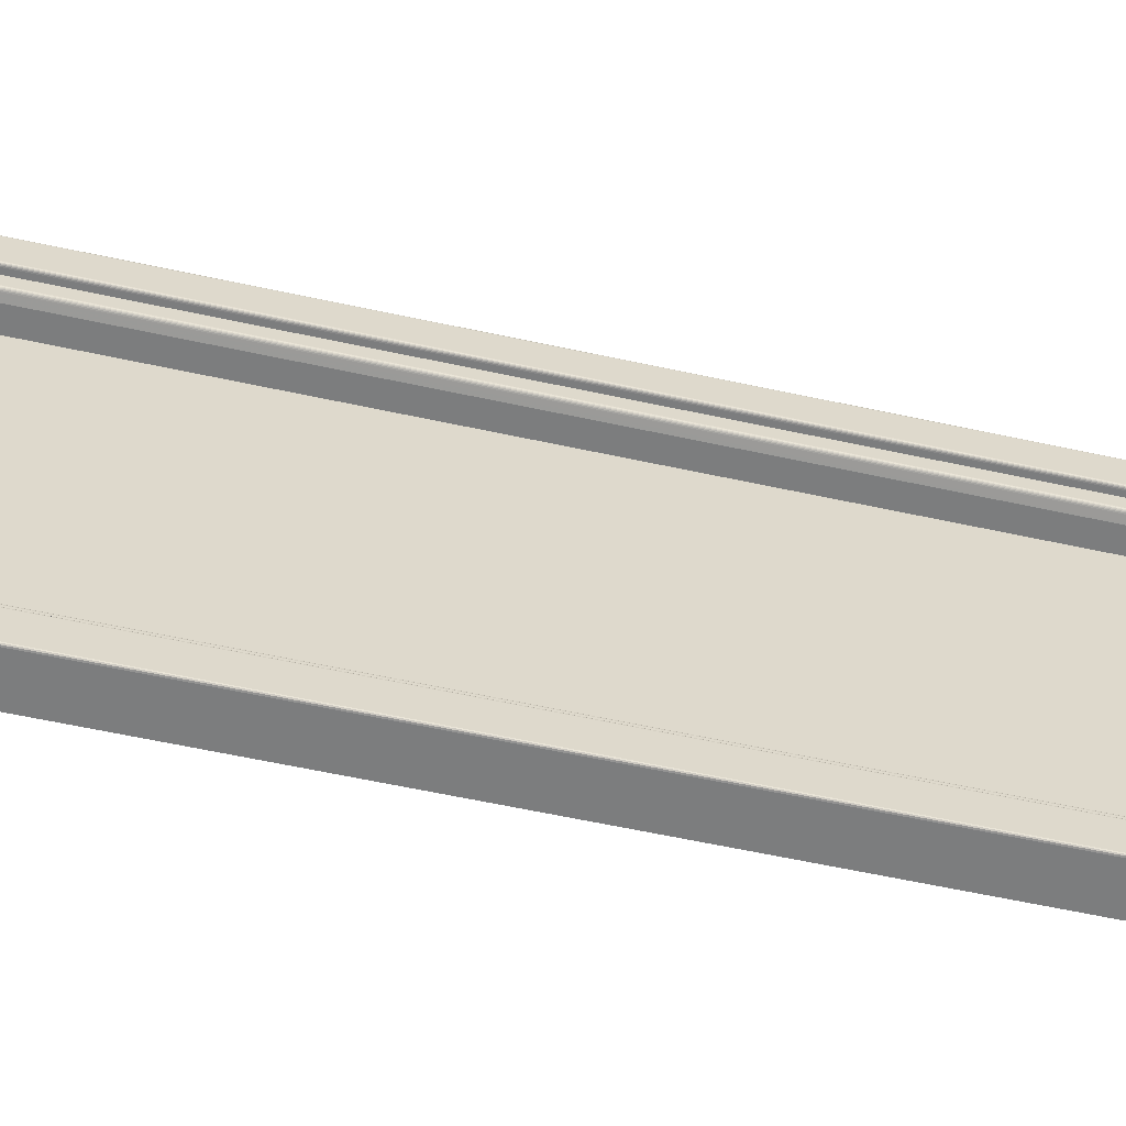
<metadata>
{"format":"obj","ext":"obj","renderer":"f3d","projection":"perspective","resolution":1024,"background":"white","views":[{"elev":-59.0,"azim":77.3,"up":"+Z"}]}
</metadata>
<code>
o Balkonove_dvere_091
v 1.525 0.9928 -0.5297
v 1.525 0.9903 -0.5297
v 1.525 0.9903 -0.5304
v 1.525 0.9928 -0.5304
v 1.524 0.9927 -0.5297
v 1.524 0.9903 -0.5297
v 1.524 0.9927 -0.5304
v 1.524 0.9903 -0.5304
v 1.524 0.9927 -0.5304
v 1.524 0.9903 -0.5304
v 1.524 0.9927 -0.5298
v 1.524 0.9903 -0.5298
v 1.524 0.9927 -0.5298
v 1.524 0.9903 -0.5298
v 1.524 0.9927 -0.5298
v 1.524 0.9903 -0.5298
v 1.524 0.9927 -0.5298
v 1.524 0.9903 -0.5298
v 1.524 0.9927 -0.5298
v 1.524 0.9903 -0.5298
v 1.524 0.9927 -0.5297
v 1.524 0.9903 -0.5297
v 1.524 0.9927 -0.5297
v 1.524 0.9903 -0.5297
v 1.524 0.9927 -0.5297
v 1.524 0.9903 -0.5297
v 1.525 0.9928 -0.5297
v 1.525 0.9903 -0.5297
v 1.525 0.9928 -0.5297
v 1.525 0.9903 -0.5297
v 1.525 0.9928 -0.5297
v 1.525 0.9903 -0.5297
v 1.525 0.9928 -0.5298
v 1.525 0.9903 -0.5298
v 1.525 0.9928 -0.5298
v 1.525 0.9903 -0.5298
v 1.525 0.9928 -0.5298
v 1.525 0.9903 -0.5298
v 1.525 0.9928 -0.5298
v 1.525 0.9903 -0.5298
v 1.525 0.9928 -0.5298
v 1.525 0.9903 -0.5298
v 1.525 0.9928 -0.5304
v 1.525 0.9903 -0.5304
v 1.525 0.9932 -0.5297
v 1.525 0.9932 -0.5304
v 1.524 0.9928 -0.5297
v 1.524 0.9928 -0.5304
v 1.524 0.9928 -0.5304
v 1.524 0.9928 -0.5298
v 1.524 0.9928 -0.5298
v 1.524 0.9928 -0.5298
v 1.524 0.9928 -0.5298
v 1.524 0.9928 -0.5298
v 1.524 0.9928 -0.5297
v 1.524 0.9928 -0.5297
v 1.524 0.9928 -0.5297
v 1.524 0.9932 -0.5297
v 1.524 0.9932 -0.5297
v 1.524 0.9932 -0.5297
v 1.524 0.9932 -0.5298
v 1.524 0.9932 -0.5298
v 1.524 0.9932 -0.5298
v 1.524 0.9932 -0.5298
v 1.524 0.9932 -0.5298
v 1.524 0.9932 -0.5304
v 1.524 0.9936 -0.5297
v 1.524 0.9936 -0.5304
v 1.524 0.9929 -0.5297
v 1.524 0.9929 -0.5304
v 1.524 0.9929 -0.5304
v 1.524 0.9929 -0.5298
v 1.524 0.9929 -0.5298
v 1.524 0.9929 -0.5298
v 1.524 0.9929 -0.5298
v 1.524 0.9929 -0.5298
v 1.524 0.9929 -0.5297
v 1.524 0.9929 -0.5297
v 1.524 0.9929 -0.5297
v 1.524 0.9936 -0.5297
v 1.524 0.9936 -0.5297
v 1.524 0.9936 -0.5297
v 1.524 0.9936 -0.5298
v 1.524 0.9936 -0.5298
v 1.524 0.9936 -0.5298
v 1.524 0.9936 -0.5298
v 1.524 0.9936 -0.5298
v 1.524 0.9936 -0.5304
v 1.524 0.9938 -0.5297
v 1.524 0.9938 -0.5304
v 1.524 0.9929 -0.5297
v 1.524 0.9929 -0.5304
v 1.524 0.9929 -0.5304
v 1.524 0.9929 -0.5298
v 1.524 0.9929 -0.5298
v 1.524 0.9929 -0.5298
v 1.524 0.9929 -0.5298
v 1.524 0.993 -0.5298
v 1.524 0.993 -0.5297
v 1.524 0.993 -0.5297
v 1.524 0.993 -0.5297
v 1.524 0.9937 -0.5297
v 1.524 0.9937 -0.5297
v 1.524 0.9937 -0.5297
v 1.524 0.9937 -0.5298
v 1.524 0.9937 -0.5298
v 1.524 0.9937 -0.5298
v 1.524 0.9937 -0.5298
v 1.524 0.9937 -0.5298
v 1.524 0.9937 -0.5304
v 1.516 0.995 -0.5297
v 1.516 0.995 -0.5304
v 1.516 0.9941 -0.5297
v 1.516 0.9941 -0.5304
v 1.516 0.9941 -0.5304
v 1.516 0.9941 -0.5298
v 1.516 0.9941 -0.5298
v 1.516 0.9941 -0.5298
v 1.516 0.9941 -0.5298
v 1.516 0.9941 -0.5298
v 1.516 0.9942 -0.5297
v 1.516 0.9942 -0.5297
v 1.516 0.9942 -0.5297
v 1.516 0.9949 -0.5297
v 1.516 0.9949 -0.5297
v 1.516 0.9949 -0.5297
v 1.516 0.9949 -0.5298
v 1.516 0.9949 -0.5298
v 1.516 0.9949 -0.5298
v 1.516 0.9949 -0.5298
v 1.516 0.9949 -0.5298
v 1.516 0.9949 -0.5304
v 1.525 0.9928 -0.6038
v 1.525 0.9928 -0.6031
v 1.525 0.9903 -0.6031
v 1.525 0.9903 -0.6038
v 1.524 0.9927 -0.6038
v 1.524 0.9903 -0.6038
v 1.524 0.9927 -0.6031
v 1.524 0.9903 -0.6031
v 1.524 0.9927 -0.6031
v 1.524 0.9903 -0.6031
v 1.524 0.9927 -0.6038
v 1.524 0.9903 -0.6038
v 1.524 0.9927 -0.6038
v 1.524 0.9903 -0.6038
v 1.524 0.9927 -0.6038
v 1.524 0.9903 -0.6038
v 1.524 0.9927 -0.6038
v 1.524 0.9903 -0.6038
v 1.524 0.9927 -0.6038
v 1.524 0.9903 -0.6038
v 1.524 0.9927 -0.6038
v 1.524 0.9903 -0.6038
v 1.524 0.9927 -0.6038
v 1.524 0.9903 -0.6038
v 1.524 0.9927 -0.6038
v 1.524 0.9903 -0.6038
v 1.525 0.9928 -0.6038
v 1.525 0.9903 -0.6038
v 1.525 0.9928 -0.6038
v 1.525 0.9903 -0.6038
v 1.525 0.9928 -0.6038
v 1.525 0.9903 -0.6038
v 1.525 0.9928 -0.6038
v 1.525 0.9903 -0.6038
v 1.525 0.9928 -0.6038
v 1.525 0.9903 -0.6038
v 1.525 0.9928 -0.6038
v 1.525 0.9903 -0.6038
v 1.525 0.9928 -0.6038
v 1.525 0.9903 -0.6038
v 1.525 0.9928 -0.6038
v 1.525 0.9903 -0.6038
v 1.525 0.9928 -0.6031
v 1.525 0.9903 -0.6031
v 1.525 0.9932 -0.6038
v 1.525 0.9932 -0.6031
v 1.524 0.9928 -0.6038
v 1.524 0.9928 -0.6031
v 1.524 0.9928 -0.6031
v 1.524 0.9928 -0.6038
v 1.524 0.9928 -0.6038
v 1.524 0.9928 -0.6038
v 1.524 0.9928 -0.6038
v 1.524 0.9928 -0.6038
v 1.524 0.9928 -0.6038
v 1.524 0.9928 -0.6038
v 1.524 0.9928 -0.6038
v 1.524 0.9932 -0.6038
v 1.524 0.9932 -0.6038
v 1.524 0.9932 -0.6038
v 1.524 0.9932 -0.6038
v 1.524 0.9932 -0.6038
v 1.524 0.9932 -0.6038
v 1.524 0.9932 -0.6038
v 1.524 0.9932 -0.6038
v 1.524 0.9932 -0.6031
v 1.524 0.9936 -0.6038
v 1.524 0.9936 -0.6031
v 1.524 0.9929 -0.6038
v 1.524 0.9929 -0.6031
v 1.524 0.9929 -0.6031
v 1.524 0.9929 -0.6038
v 1.524 0.9929 -0.6038
v 1.524 0.9929 -0.6038
v 1.524 0.9929 -0.6038
v 1.524 0.9929 -0.6038
v 1.524 0.9929 -0.6038
v 1.524 0.9929 -0.6038
v 1.524 0.9929 -0.6038
v 1.524 0.9936 -0.6038
v 1.524 0.9936 -0.6038
v 1.524 0.9936 -0.6038
v 1.524 0.9936 -0.6038
v 1.524 0.9936 -0.6038
v 1.524 0.9936 -0.6038
v 1.524 0.9936 -0.6038
v 1.524 0.9936 -0.6038
v 1.524 0.9936 -0.6031
v 1.524 0.9938 -0.6038
v 1.524 0.9938 -0.6031
v 1.524 0.9929 -0.6038
v 1.524 0.9929 -0.6031
v 1.524 0.9929 -0.6031
v 1.524 0.9929 -0.6038
v 1.524 0.9929 -0.6038
v 1.524 0.9929 -0.6038
v 1.524 0.993 -0.6038
v 1.524 0.993 -0.6038
v 1.524 0.993 -0.6038
v 1.524 0.993 -0.6038
v 1.524 0.993 -0.6038
v 1.524 0.9937 -0.6038
v 1.524 0.9937 -0.6038
v 1.524 0.9937 -0.6038
v 1.524 0.9937 -0.6038
v 1.524 0.9937 -0.6038
v 1.524 0.9937 -0.6038
v 1.524 0.9937 -0.6038
v 1.524 0.9937 -0.6038
v 1.524 0.9937 -0.6031
v 1.516 0.995 -0.6038
v 1.516 0.995 -0.6031
v 1.516 0.9941 -0.6038
v 1.516 0.9941 -0.6031
v 1.516 0.9941 -0.6031
v 1.516 0.9941 -0.6038
v 1.516 0.9941 -0.6038
v 1.516 0.9941 -0.6038
v 1.516 0.9941 -0.6038
v 1.516 0.9941 -0.6038
v 1.516 0.9942 -0.6038
v 1.516 0.9942 -0.6038
v 1.516 0.9942 -0.6038
v 1.516 0.9949 -0.6038
v 1.516 0.9949 -0.6038
v 1.516 0.9949 -0.6038
v 1.516 0.9949 -0.6038
v 1.516 0.9949 -0.6038
v 1.516 0.9949 -0.6038
v 1.516 0.9949 -0.6038
v 1.516 0.9949 -0.6038
v 1.516 0.9949 -0.6031
v 1.524 0.9903 -0.6038
v 1.524 0.9903 -0.5297
v 1.524 0.9903 -0.5297
v 1.524 0.9903 -0.6038
v 1.524 0.9928 -0.5297
v 1.524 0.9928 -0.6038
v 1.521 0.9932 -0.5297
v 1.521 0.9932 -0.6038
v 1.516 0.9941 -0.5297
v 1.516 0.9941 -0.6038
v 1.524 0.993 -0.5297
v 1.524 0.993 -0.6038
v 1.524 0.9928 -0.6038
v 1.524 0.9928 -0.5297
v 1.524 0.9929 -0.5297
v 1.524 0.9929 -0.6038
v 1.524 0.9929 -0.5297
v 1.524 0.9929 -0.6038
v 1.51 1.167 -0.5325
v 1.51 0.9952 -0.5325
v 1.51 0.9927 -0.53
v 1.51 1.17 -0.53
v 1.51 1.167 -0.6012
v 1.51 1.17 -0.6037
v 1.51 0.9952 -0.6012
v 1.51 0.9927 -0.6037
v 1.509 0.9952 -0.5325
v 1.509 1.167 -0.5325
v 1.509 1.167 -0.6012
v 1.509 0.9952 -0.6012
v 1.509 0.9996 -0.5368
v 1.509 0.9955 -0.5327
v 1.509 1.167 -0.5327
v 1.509 1.163 -0.5368
v 1.509 1.167 -0.6009
v 1.509 1.163 -0.5968
v 1.509 0.9955 -0.6009
v 1.509 0.9996 -0.5968
v 1.509 0.9999 -0.5371
v 1.509 1.162 -0.5371
v 1.509 1.162 -0.5378
v 1.509 1.001 -0.5378
v 1.509 1.162 -0.5965
v 1.509 1.162 -0.5958
v 1.509 0.9999 -0.5965
v 1.509 1.001 -0.5958
v 1.511 1.001 -0.5387
v 1.51 1.001 -0.5387
v 1.51 1.161 -0.5387
v 1.511 1.161 -0.5387
v 1.51 1.161 -0.595
v 1.511 1.161 -0.595
v 1.51 1.001 -0.595
v 1.511 1.001 -0.595
v 1.509 1.167 -0.5325
v 1.509 0.9952 -0.5325
v 1.509 1.167 -0.5325
v 1.509 0.9953 -0.5325
v 1.509 1.167 -0.5325
v 1.509 0.9953 -0.5325
v 1.509 1.167 -0.5325
v 1.509 0.9953 -0.5325
v 1.509 1.167 -0.5325
v 1.509 0.9953 -0.5325
v 1.509 1.167 -0.6012
v 1.509 1.167 -0.6012
v 1.509 1.167 -0.6011
v 1.509 1.167 -0.6011
v 1.509 1.167 -0.6011
v 1.509 0.9952 -0.6012
v 1.509 0.9953 -0.6012
v 1.509 0.9953 -0.6011
v 1.509 0.9953 -0.6011
v 1.509 0.9953 -0.6011
v 1.509 0.9955 -0.5327
v 1.509 1.167 -0.5327
v 1.509 0.9954 -0.5326
v 1.509 1.167 -0.5326
v 1.509 0.9954 -0.5326
v 1.509 1.167 -0.5326
v 1.509 0.9953 -0.5326
v 1.509 1.167 -0.5326
v 1.509 1.167 -0.601
v 1.509 1.167 -0.601
v 1.509 1.167 -0.601
v 1.509 1.167 -0.6011
v 1.509 0.9955 -0.601
v 1.509 0.9954 -0.601
v 1.509 0.9954 -0.601
v 1.509 0.9953 -0.6011
v 1.509 1.163 -0.5369
v 1.509 1.163 -0.537
v 1.509 0.9997 -0.537
v 1.509 0.9997 -0.5369
v 1.509 1.163 -0.5967
v 1.509 1.163 -0.5967
v 1.509 0.9997 -0.5967
v 1.509 0.9997 -0.5967
v 1.509 0.9998 -0.537
v 1.509 1.163 -0.537
v 1.509 1.163 -0.5966
v 1.509 0.9998 -0.5966
v 1.509 1.163 -0.5369
v 1.509 0.9996 -0.5369
v 1.509 1.163 -0.5968
v 1.509 0.9996 -0.5968
v 1.509 0.9998 -0.5371
v 1.509 1.163 -0.5371
v 1.509 1.163 -0.5966
v 1.509 0.9998 -0.5966
v 1.509 1.163 -0.5369
v 1.509 0.9997 -0.5369
v 1.509 1.163 -0.5369
v 1.509 0.9997 -0.5369
v 1.509 1.163 -0.5967
v 1.509 1.163 -0.5967
v 1.509 0.9997 -0.5967
v 1.509 0.9997 -0.5967
v 1.509 0.9998 -0.5371
v 1.509 1.163 -0.5371
v 1.509 0.9998 -0.537
v 1.509 1.163 -0.537
v 1.509 1.163 -0.5966
v 1.509 1.163 -0.5966
v 1.509 0.9998 -0.5966
v 1.509 0.9998 -0.5966
v 1.509 1.162 -0.5381
v 1.509 1.001 -0.5381
v 1.509 1.161 -0.5383
v 1.509 1.001 -0.5383
v 1.509 1.161 -0.5384
v 1.509 1.001 -0.5384
v 1.509 1.162 -0.5956
v 1.509 1.161 -0.5954
v 1.509 1.161 -0.5952
v 1.509 1.001 -0.5956
v 1.509 1.001 -0.5954
v 1.509 1.001 -0.5952
v 1.51 1.001 -0.5386
v 1.51 1.161 -0.5386
v 1.51 1.001 -0.5385
v 1.51 1.161 -0.5385
v 1.51 1.161 -0.595
v 1.51 1.161 -0.5951
v 1.51 1.001 -0.595
v 1.51 1.001 -0.5951
v 1.514 1.161 -0.5387
v 1.514 1.001 -0.5387
v 1.514 1.161 -0.595
v 1.514 1.001 -0.595
v 1.511 1.001 -0.595
v 1.511 1.001 -0.5387
v 1.511 1.161 -0.5387
v 1.511 1.161 -0.595
v 1.516 0.9927 -0.53
v 1.516 1.17 -0.53
v 1.516 1.17 -0.6037
v 1.516 0.9927 -0.6037
v 1.516 0.995 -0.53
v 1.516 1.17 -0.53
v 1.516 0.995 -0.6037
v 1.517 0.995 -0.53
v 1.517 1.17 -0.53
v 1.517 0.995 -0.6037
v 1.517 1.17 -0.6037
v 1.517 0.9983 -0.5355
v 1.517 1.164 -0.5355
v 1.517 1.169 -0.5302
v 1.517 0.9952 -0.5302
v 1.517 0.9983 -0.5981
v 1.517 0.9952 -0.6034
v 1.517 1.164 -0.5981
v 1.517 1.169 -0.6034
v 1.516 0.9986 -0.5359
v 1.516 1.164 -0.5359
v 1.517 1.164 -0.5359
v 1.517 0.9986 -0.5359
v 1.516 0.9986 -0.5978
v 1.517 0.9986 -0.5978
v 1.516 1.164 -0.5978
v 1.517 1.164 -0.5978
v 1.516 1.001 -0.538
v 1.516 1.162 -0.538
v 1.516 1.001 -0.5956
v 1.516 1.162 -0.5956
v 1.515 1.001 -0.5385
v 1.515 1.001 -0.5952
v 1.515 1.161 -0.5385
v 1.515 1.161 -0.5952
v 1.516 1.001 -0.5381
v 1.516 1.161 -0.5381
v 1.516 1.001 -0.5955
v 1.516 1.161 -0.5955
v 1.516 1.001 -0.5382
v 1.516 1.161 -0.5382
v 1.516 1.001 -0.5383
v 1.516 1.161 -0.5383
v 1.516 1.001 -0.5384
v 1.516 1.161 -0.5384
v 1.516 1.001 -0.5384
v 1.516 1.161 -0.5384
v 1.516 1.001 -0.5954
v 1.516 1.001 -0.5953
v 1.516 1.001 -0.5953
v 1.516 1.001 -0.5952
v 1.516 1.161 -0.5954
v 1.516 1.161 -0.5953
v 1.516 1.161 -0.5953
v 1.516 1.161 -0.5952
v 1.517 1.164 -0.5359
v 1.517 0.9986 -0.5359
v 1.517 0.9986 -0.5978
v 1.517 1.164 -0.5978
v 1.517 1.164 -0.5358
v 1.517 0.9986 -0.5358
v 1.517 1.164 -0.5358
v 1.517 0.9985 -0.5358
v 1.517 1.164 -0.5357
v 1.517 0.9985 -0.5357
v 1.517 1.164 -0.5356
v 1.517 0.9984 -0.5356
v 1.517 0.9986 -0.5978
v 1.517 0.9985 -0.5979
v 1.517 0.9985 -0.5979
v 1.517 0.9984 -0.598
v 1.517 1.164 -0.5978
v 1.517 1.164 -0.5979
v 1.517 1.164 -0.5979
v 1.517 1.164 -0.598
v 1.517 1.169 -0.5301
v 1.517 0.9951 -0.5301
v 1.517 0.9951 -0.6036
v 1.517 1.169 -0.6036
v 1.517 1.17 -0.53
v 1.517 0.995 -0.53
v 1.517 0.995 -0.6036
v 1.517 1.17 -0.6036
v 1.521 0.9935 -0.53
v 1.521 0.9935 -0.6037
v 1.503 0.9935 -0.6037
v 1.503 0.9935 -0.53
v 1.503 0.9927 -0.53
v 1.521 0.9927 -0.53
v 1.521 0.9927 -0.6037
v 1.503 0.9927 -0.6037
f 415 416 417 418
f 311 312 313 314
f 314 313 315 316
f 316 315 317 318
f 318 317 312 311
f 506 507 502 505
f 507 508 503 502
f 508 509 504 503
f 509 506 505 504
f 1 2 3 4
f 5 6 2 1
f 7 8 6 5
f 9 10 8 7
f 11 12 10 9
f 13 14 12 11
f 15 16 14 13
f 17 18 16 15
f 19 20 18 17
f 21 22 20 19
f 23 24 22 21
f 25 26 24 23
f 27 28 26 25
f 29 30 28 27
f 31 32 30 29
f 33 34 32 31
f 35 36 34 33
f 37 38 36 35
f 39 40 38 37
f 41 42 40 39
f 43 44 42 41
f 4 3 44 43
f 45 1 4 46
f 47 5 1 45
f 48 7 5 47
f 49 9 7 48
f 50 11 9 49
f 51 13 11 50
f 52 15 13 51
f 53 17 15 52
f 54 19 17 53
f 55 21 19 54
f 56 23 21 55
f 57 25 23 56
f 58 27 25 57
f 59 29 27 58
f 60 31 29 59
f 61 33 31 60
f 62 35 33 61
f 63 37 35 62
f 64 39 37 63
f 65 41 39 64
f 66 43 41 65
f 46 4 43 66
f 67 45 46 68
f 69 47 45 67
f 70 48 47 69
f 71 49 48 70
f 72 50 49 71
f 73 51 50 72
f 74 52 51 73
f 75 53 52 74
f 76 54 53 75
f 77 55 54 76
f 78 56 55 77
f 79 57 56 78
f 80 58 57 79
f 81 59 58 80
f 82 60 59 81
f 83 61 60 82
f 84 62 61 83
f 85 63 62 84
f 86 64 63 85
f 87 65 64 86
f 88 66 65 87
f 68 46 66 88
f 89 67 68 90
f 91 69 67 89
f 92 70 69 91
f 93 71 70 92
f 94 72 71 93
f 95 73 72 94
f 96 74 73 95
f 97 75 74 96
f 98 76 75 97
f 99 77 76 98
f 100 78 77 99
f 101 79 78 100
f 102 80 79 101
f 103 81 80 102
f 104 82 81 103
f 105 83 82 104
f 106 84 83 105
f 107 85 84 106
f 108 86 85 107
f 109 87 86 108
f 110 88 87 109
f 90 68 88 110
f 111 89 90 112
f 113 91 89 111
f 114 92 91 113
f 115 93 92 114
f 116 94 93 115
f 117 95 94 116
f 118 96 95 117
f 119 97 96 118
f 120 98 97 119
f 121 99 98 120
f 122 100 99 121
f 123 101 100 122
f 124 102 101 123
f 125 103 102 124
f 126 104 103 125
f 127 105 104 126
f 128 106 105 127
f 129 107 106 128
f 130 108 107 129
f 131 109 108 130
f 132 110 109 131
f 112 90 110 132
f 42 44 3 2
f 8 10 12 6
f 6 12 14 16
f 6 16 18 20
f 6 20 22 24
f 6 24 26 28
f 2 6 28 30
f 2 30 32 34
f 2 34 36 38
f 2 38 40 42
f 116 115 114 113
f 117 116 113 118
f 119 118 113 120
f 121 120 113 122
f 123 122 113 124
f 124 113 111 125
f 126 125 111 127
f 128 127 111 129
f 130 129 111 131
f 131 111 112 132
f 133 134 135 136
f 137 133 136 138
f 139 137 138 140
f 141 139 140 142
f 143 141 142 144
f 145 143 144 146
f 147 145 146 148
f 149 147 148 150
f 151 149 150 152
f 153 151 152 154
f 155 153 154 156
f 157 155 156 158
f 159 157 158 160
f 161 159 160 162
f 163 161 162 164
f 165 163 164 166
f 167 165 166 168
f 169 167 168 170
f 171 169 170 172
f 173 171 172 174
f 175 173 174 176
f 134 175 176 135
f 177 178 134 133
f 179 177 133 137
f 180 179 137 139
f 181 180 139 141
f 182 181 141 143
f 183 182 143 145
f 184 183 145 147
f 185 184 147 149
f 186 185 149 151
f 187 186 151 153
f 188 187 153 155
f 189 188 155 157
f 190 189 157 159
f 191 190 159 161
f 192 191 161 163
f 193 192 163 165
f 194 193 165 167
f 195 194 167 169
f 196 195 169 171
f 197 196 171 173
f 198 197 173 175
f 178 198 175 134
f 199 200 178 177
f 201 199 177 179
f 202 201 179 180
f 203 202 180 181
f 204 203 181 182
f 205 204 182 183
f 206 205 183 184
f 207 206 184 185
f 208 207 185 186
f 209 208 186 187
f 210 209 187 188
f 211 210 188 189
f 212 211 189 190
f 213 212 190 191
f 214 213 191 192
f 215 214 192 193
f 216 215 193 194
f 217 216 194 195
f 218 217 195 196
f 219 218 196 197
f 220 219 197 198
f 200 220 198 178
f 221 222 200 199
f 223 221 199 201
f 224 223 201 202
f 225 224 202 203
f 226 225 203 204
f 227 226 204 205
f 228 227 205 206
f 229 228 206 207
f 230 229 207 208
f 231 230 208 209
f 232 231 209 210
f 233 232 210 211
f 234 233 211 212
f 235 234 212 213
f 236 235 213 214
f 237 236 214 215
f 238 237 215 216
f 239 238 216 217
f 240 239 217 218
f 241 240 218 219
f 242 241 219 220
f 222 242 220 200
f 243 244 222 221
f 245 243 221 223
f 246 245 223 224
f 247 246 224 225
f 248 247 225 226
f 249 248 226 227
f 250 249 227 228
f 251 250 228 229
f 252 251 229 230
f 253 252 230 231
f 254 253 231 232
f 255 254 232 233
f 256 255 233 234
f 257 256 234 235
f 258 257 235 236
f 259 258 236 237
f 260 259 237 238
f 261 260 238 239
f 262 261 239 240
f 263 262 240 241
f 264 263 241 242
f 244 264 242 222
f 144 142 140 138
f 146 144 138 148
f 150 148 138 152
f 154 152 138 156
f 158 156 138 160
f 160 138 136 162
f 164 162 136 166
f 168 166 136 170
f 172 170 136 174
f 174 136 135 176
f 263 264 244 243
f 246 247 248 245
f 245 248 249 250
f 245 250 251 252
f 245 252 253 254
f 245 254 255 256
f 243 245 256 257
f 243 257 258 259
f 243 259 260 261
f 243 261 262 263
f 265 266 267 268
f 268 267 269 270
f 270 269 271 272
f 272 271 273 274
f 274 273 275 276
f 277 278 266 265
f 279 280 276 275
f 281 282 280 279
f 278 277 282 281
f 283 284 285 286
f 287 283 286 288
f 289 287 288 290
f 284 289 290 285
f 291 284 283 292
f 292 283 287 293
f 293 287 289 294
f 294 289 284 291
f 295 296 297 298
f 298 297 299 300
f 300 299 301 302
f 302 301 296 295
f 303 304 305 306
f 304 307 308 305
f 307 309 310 308
f 309 303 306 310
f 319 320 291 292
f 321 322 320 319
f 323 324 322 321
f 325 326 324 323
f 327 328 326 325
f 329 319 292 293
f 330 321 319 329
f 331 323 321 330
f 332 325 323 331
f 333 327 325 332
f 334 329 293 294
f 335 330 329 334
f 336 331 330 335
f 337 332 331 336
f 338 333 332 337
f 320 334 294 291
f 322 335 334 320
f 324 336 335 322
f 326 337 336 324
f 328 338 337 326
f 339 340 297 296
f 341 342 340 339
f 343 344 342 341
f 345 346 344 343
f 328 327 346 345
f 340 347 299 297
f 342 348 347 340
f 344 349 348 342
f 346 350 349 344
f 327 333 350 346
f 347 351 301 299
f 348 352 351 347
f 349 353 352 348
f 350 354 353 349
f 333 338 354 350
f 351 339 296 301
f 352 341 339 351
f 353 343 341 352
f 354 345 343 353
f 338 328 345 354
f 355 356 357 358
f 359 360 356 355
f 361 362 360 359
f 358 357 362 361
f 363 357 356 364
f 364 356 360 365
f 365 360 362 366
f 366 362 357 363
f 298 367 368 295
f 300 369 367 298
f 302 370 369 300
f 295 368 370 302
f 303 371 372 304
f 304 372 373 307
f 307 373 374 309
f 309 374 371 303
f 367 375 376 368
f 375 377 378 376
f 377 355 358 378
f 369 379 375 367
f 379 380 377 375
f 380 359 355 377
f 370 381 379 369
f 381 382 380 379
f 382 361 359 380
f 368 376 381 370
f 376 378 382 381
f 378 358 361 382
f 371 383 384 372
f 383 385 386 384
f 385 363 364 386
f 372 384 387 373
f 384 386 388 387
f 386 364 365 388
f 373 387 389 374
f 387 388 390 389
f 388 365 366 390
f 374 389 383 371
f 389 390 385 383
f 390 366 363 385
f 391 392 306 305
f 393 394 392 391
f 395 396 394 393
f 397 391 305 308
f 398 393 391 397
f 399 395 393 398
f 400 397 308 310
f 401 398 397 400
f 402 399 398 401
f 392 400 310 306
f 394 401 400 392
f 396 402 401 394
f 403 404 313 312
f 405 406 404 403
f 396 395 406 405
f 404 407 315 313
f 406 408 407 404
f 395 399 408 406
f 407 409 317 315
f 408 410 409 407
f 399 402 410 408
f 409 403 312 317
f 410 405 403 409
f 402 396 405 410
f 419 420 286 285
f 420 421 288 286
f 290 288 421 422
f 422 419 285 290
f 423 424 420 419
f 425 423 419 422
f 426 427 424 423
f 428 426 423 425
f 429 428 425 421
f 427 429 421 424
f 430 431 432 433
f 434 430 433 435
f 436 434 435 437
f 431 436 437 432
f 438 439 440 441
f 442 438 441 443
f 444 442 443 445
f 439 444 445 440
f 446 447 439 438
f 448 446 438 442
f 449 448 442 444
f 447 449 444 439
f 412 450 451 414
f 411 452 450 412
f 413 453 452 411
f 414 451 453 413
f 446 454 455 447
f 448 456 454 446
f 449 457 456 448
f 447 455 457 449
f 454 458 459 455
f 458 460 461 459
f 460 462 463 461
f 462 464 465 463
f 464 450 452 465
f 456 466 458 454
f 466 467 460 458
f 467 468 462 460
f 468 469 464 462
f 469 451 450 464
f 457 470 466 456
f 470 471 467 466
f 471 472 468 467
f 472 473 469 468
f 473 453 451 469
f 455 459 470 457
f 459 461 471 470
f 461 463 472 471
f 463 465 473 472
f 465 452 453 473
f 440 474 475 441
f 441 475 476 443
f 443 476 477 445
f 445 477 474 440
f 474 478 479 475
f 478 480 481 479
f 480 482 483 481
f 482 484 485 483
f 484 431 430 485
f 475 479 486 476
f 479 481 487 486
f 481 483 488 487
f 483 485 489 488
f 485 430 434 489
f 476 486 490 477
f 486 487 491 490
f 487 488 492 491
f 488 489 493 492
f 489 434 436 493
f 477 490 478 474
f 490 491 480 478
f 491 492 482 480
f 492 493 484 482
f 493 436 431 484
f 432 494 495 433
f 433 495 496 435
f 435 496 497 437
f 437 497 494 432
f 494 498 499 495
f 498 427 426 499
f 495 499 500 496
f 499 426 428 500
f 496 500 501 497
f 500 428 429 501
f 497 501 498 494
f 501 429 427 498
f 502 503 504 505
f 411 412 311 314
f 413 411 314 316
f 414 413 316 318
f 412 414 318 311

</code>
